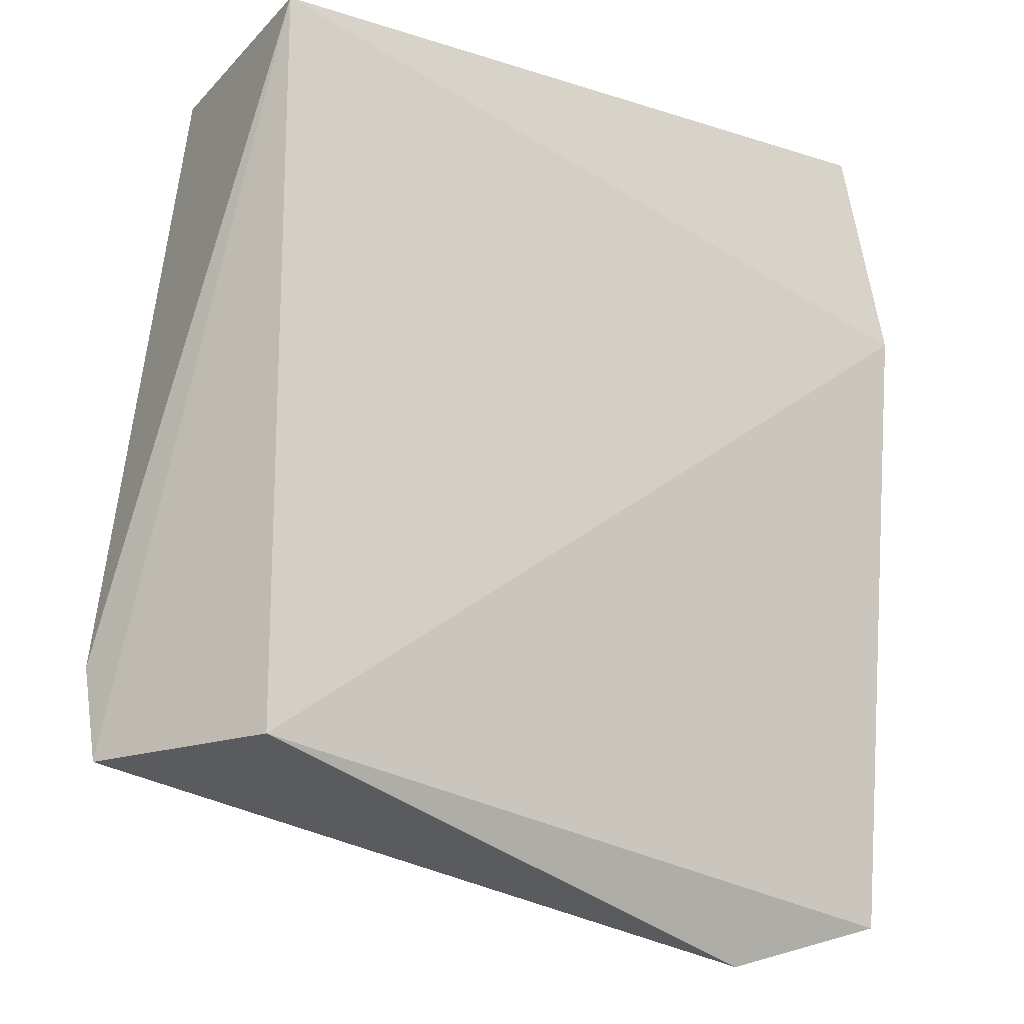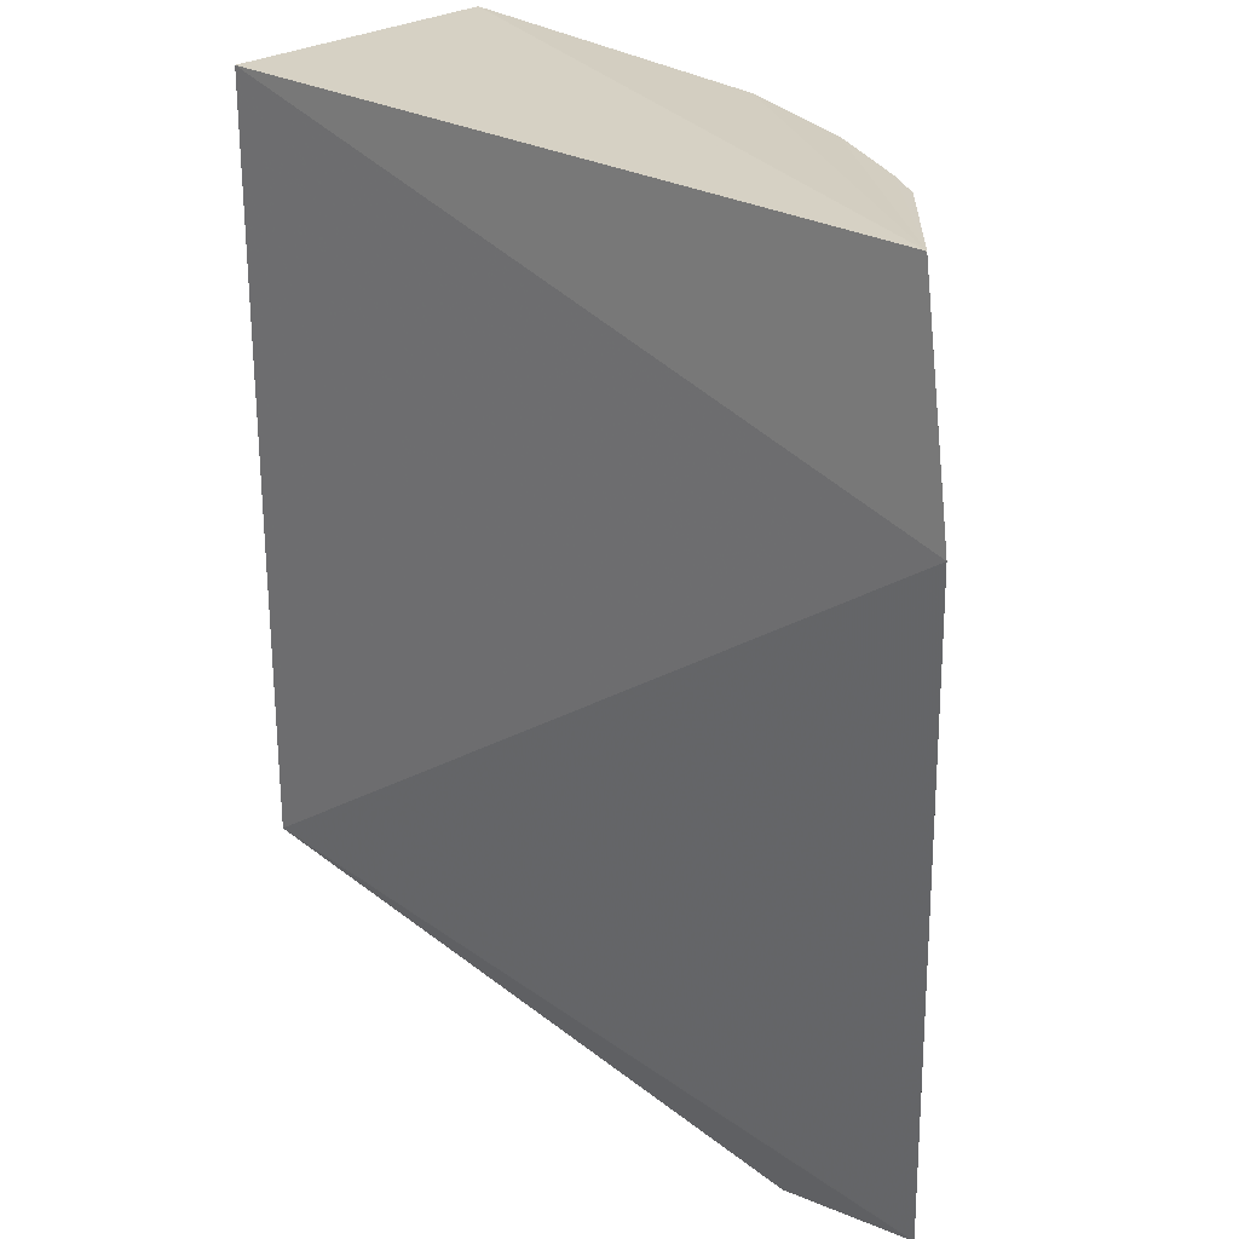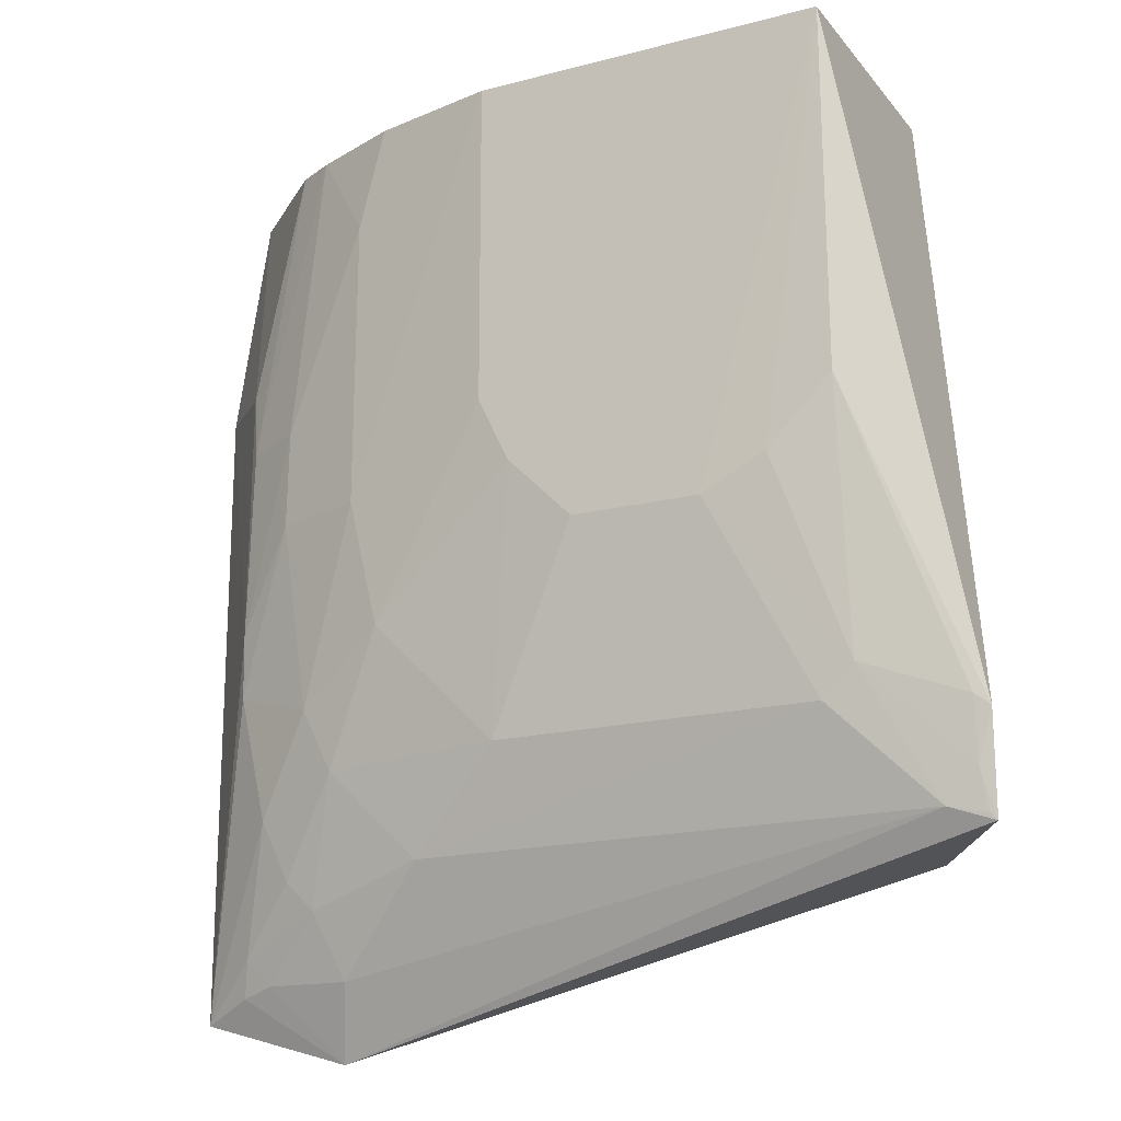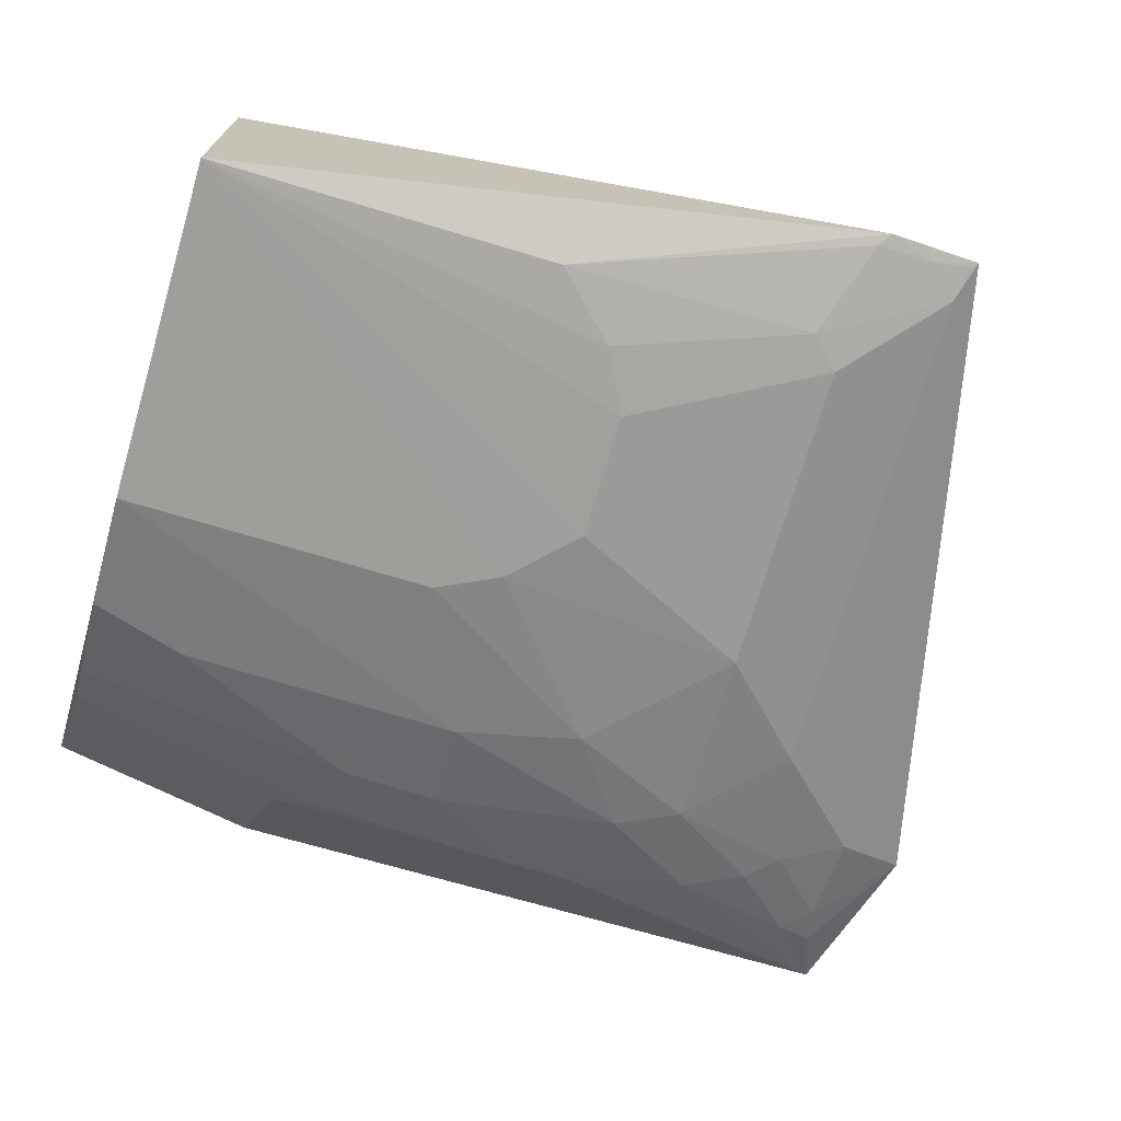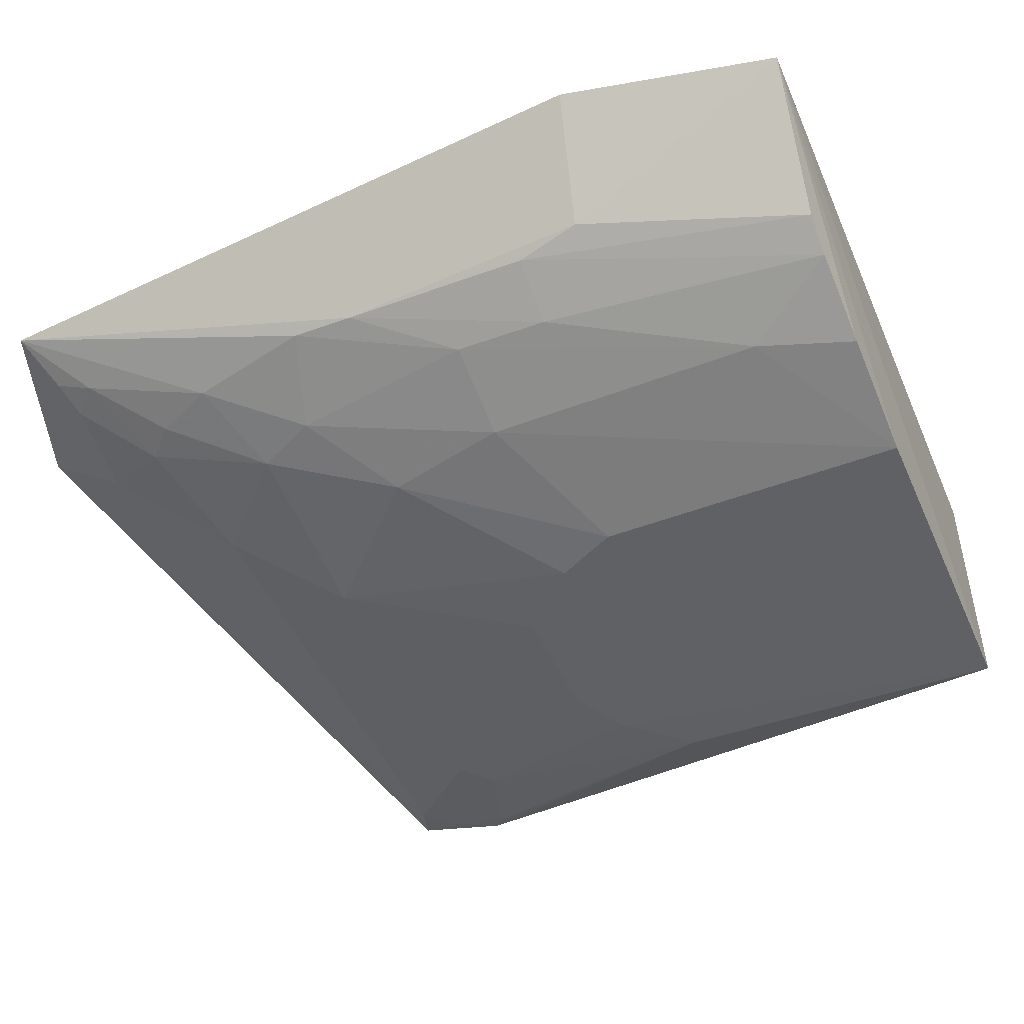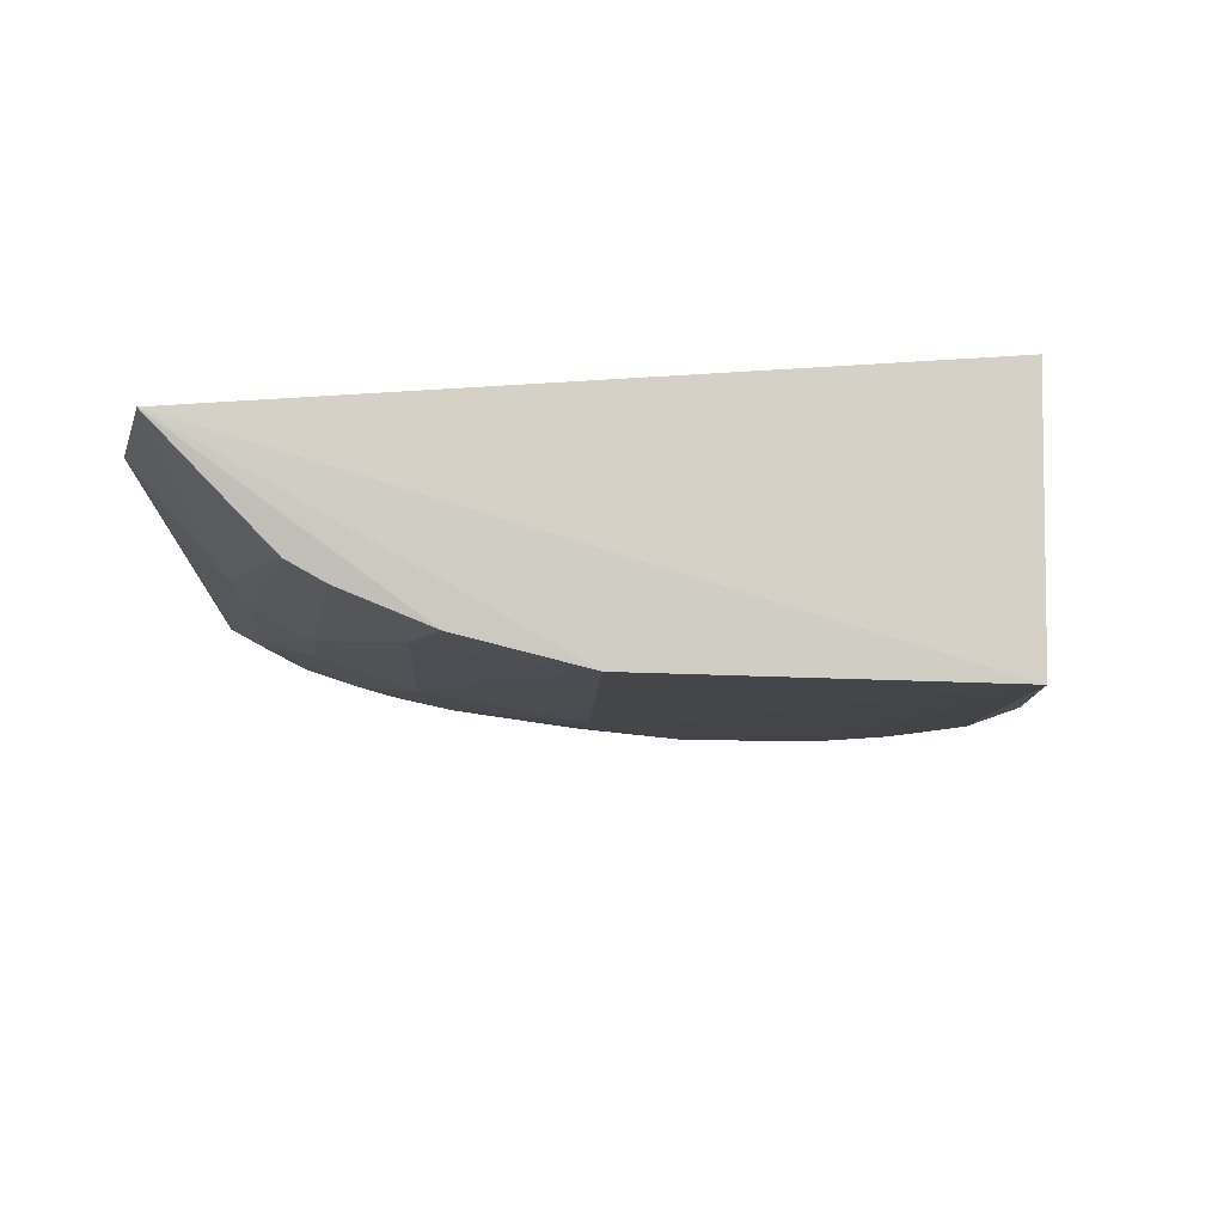
<metadata>
{"format":"obj","ext":"obj","renderer":"f3d","projection":"perspective","resolution":1024,"background":"white","views":[{"elev":-18.2,"azim":150.9,"up":"+Z"},{"elev":27.4,"azim":-133.6,"up":"+Z"},{"elev":-18.4,"azim":25.5,"up":"+Z"},{"elev":-72.2,"azim":73.3,"up":"+Y"},{"elev":-48.2,"azim":-66.5,"up":"+Y"},{"elev":-9.9,"azim":-2.3,"up":"+Y"}]}
</metadata>
<code>
v 0.05424 -0.1397 0.007467
v 0.1023 -0.09679 -0.3425
v 0.05568 -0.01509 0.007576
v -0.2784 -0.04015 0.01309
v -0.2271 -0.08738 -0.3369
v 0.1049 -0.1059 -0.2983
v -0.1666 -0.1211 0.007038
v 0.05568 -0.01509 -0.3409
v -0.1092 -0.1182 -0.292
v -0.1082 -0.1358 0.007143
v -0.2513 -0.08809 -0.1296
v -0.2094 -0.06174 -0.4157
v -0.2978 -0.03532 -0.08898
v 0.03857 -0.1182 -0.2918
v -0.06457 -0.1344 -0.2028
v -0.1814 -0.1181 -0.1736
v -0.2253 -0.09444 0.006622
v -0.1539 -0.1024 -0.336
v -0.2856 -0.05453 -0.3928
v -0.2564 -0.08258 -0.09916
v 0.08287 -0.1021 -0.3361
v 0.05331 -0.1337 -0.1576
v -0.09419 -0.1346 -0.1731
v -0.005588 -0.1348 -0.2028
v -0.1805 -0.118 -0.03854
v -0.1676 -0.1177 -0.2331
v -0.2537 -0.08748 -0.249
v -0.2 -0.08003 -0.3822
v -0.2536 -0.08847 -0.2194
v 0.0975 -0.1028 -0.3218
v 0.05323 -0.1192 -0.2774
v -0.1087 -0.1346 -0.1432
v 0.02393 -0.1344 -0.1878
v -0.2235 -0.103 -0.1294
v -0.2081 -0.1041 0.006352
v -0.1973 -0.1033 -0.2929
v -0.2403 -0.08798 -0.3082
v -0.2132 -0.0876 -0.3511
v -0.2598 -0.06638 -0.3839
v -0.2245 -0.1028 -0.174
v 0.09943 -0.0983 -0.3391
v 0.09819 -0.1084 -0.2933
v -0.2115 -0.103 -0.2633
v -0.243 -0.07206 -0.3801
v -0.2558 -0.07201 -0.3672
f 1 3 4
f 6 2 3
f 6 3 1
f 8 3 2
f 10 1 4
f 10 4 7
f 12 8 2
f 13 4 3
f 13 3 8
f 18 14 9
f 19 13 8
f 19 8 12
f 20 4 13
f 20 17 4
f 20 11 17
f 21 14 18
f 21 12 2
f 22 6 1
f 23 15 1
f 23 9 15
f 24 15 9
f 24 9 14
f 24 1 15
f 25 16 10
f 25 10 7
f 26 9 23
f 28 21 18
f 28 12 21
f 29 20 13
f 29 13 19
f 29 19 27
f 29 11 20
f 30 2 6
f 31 14 21
f 31 21 30
f 31 24 14
f 32 10 16
f 32 26 23
f 32 16 26
f 32 23 1
f 32 1 10
f 33 22 1
f 33 1 24
f 33 31 22
f 33 24 31
f 34 11 29
f 35 25 7
f 35 34 25
f 35 17 11
f 35 11 34
f 35 7 4
f 35 4 17
f 36 18 9
f 36 9 26
f 37 27 19
f 37 5 36
f 38 28 18
f 38 36 5
f 38 18 36
f 39 19 12
f 40 29 27
f 40 34 29
f 40 16 25
f 40 25 34
f 41 30 21
f 41 21 2
f 41 2 30
f 42 6 22
f 42 22 31
f 42 31 30
f 42 30 6
f 43 36 26
f 43 26 16
f 43 37 36
f 43 27 37
f 43 40 27
f 43 16 40
f 44 39 12
f 44 12 28
f 44 28 38
f 45 37 19
f 45 19 39
f 45 5 37
f 45 39 44
f 45 44 38
f 45 38 5

</code>
